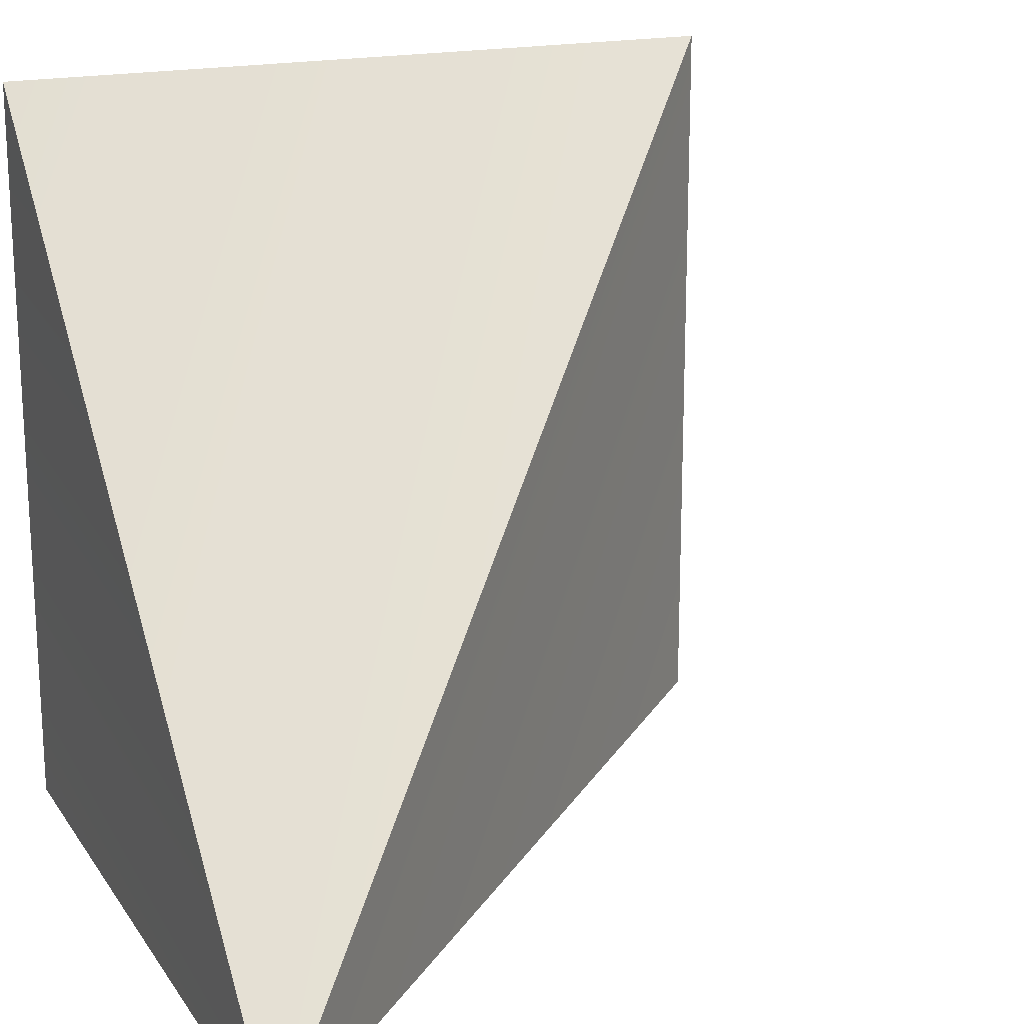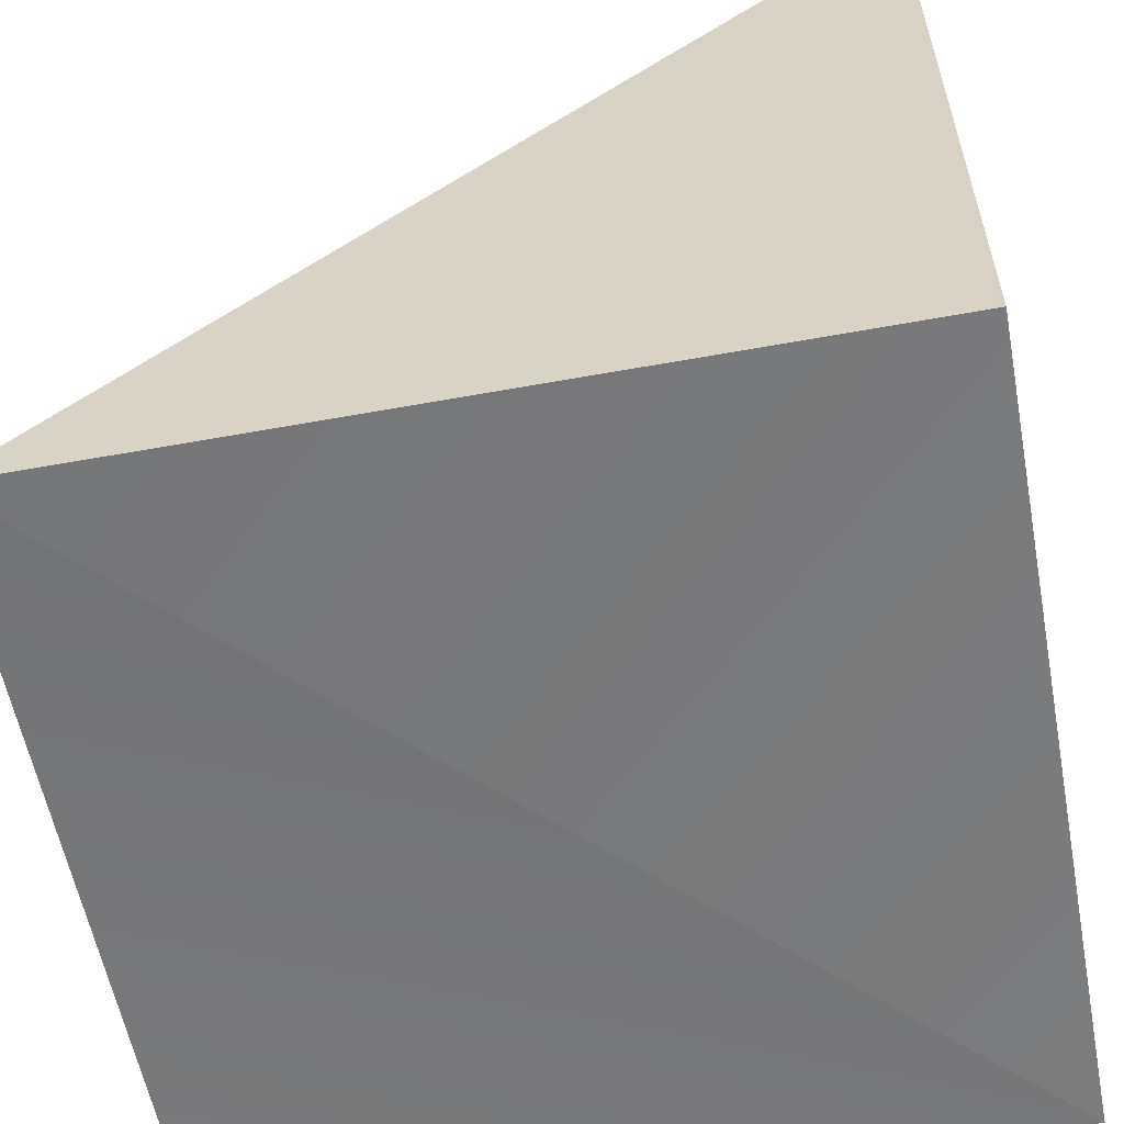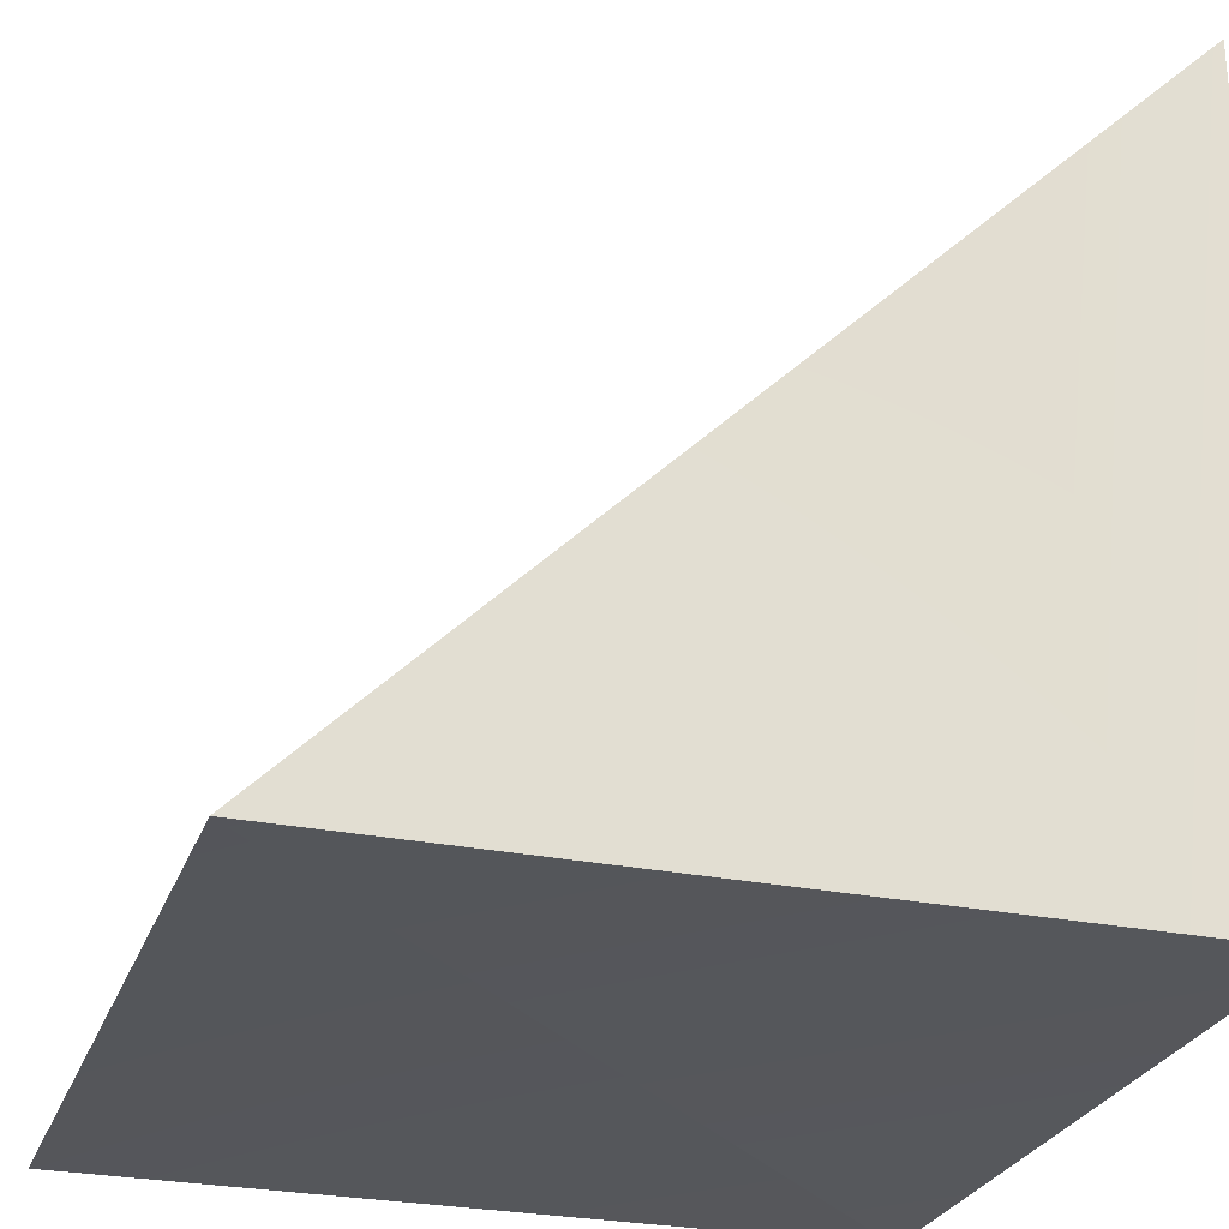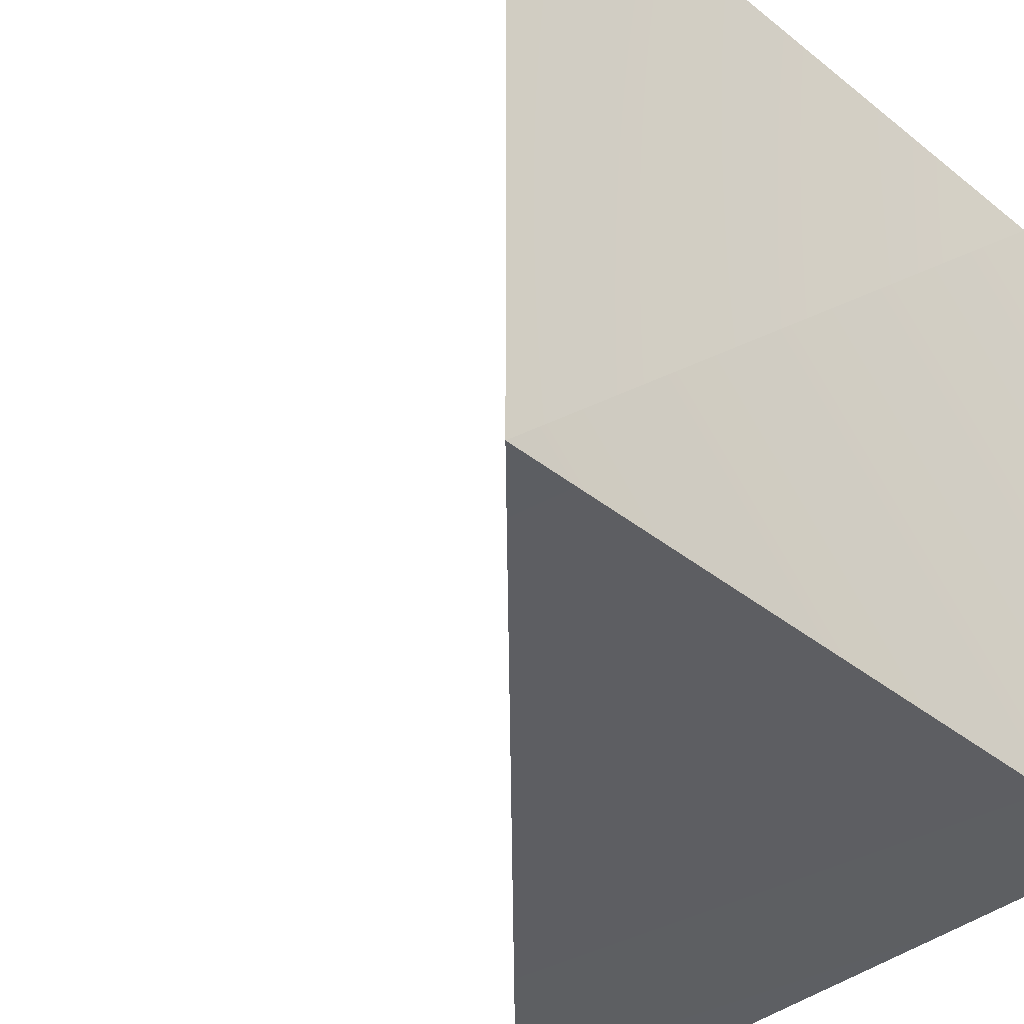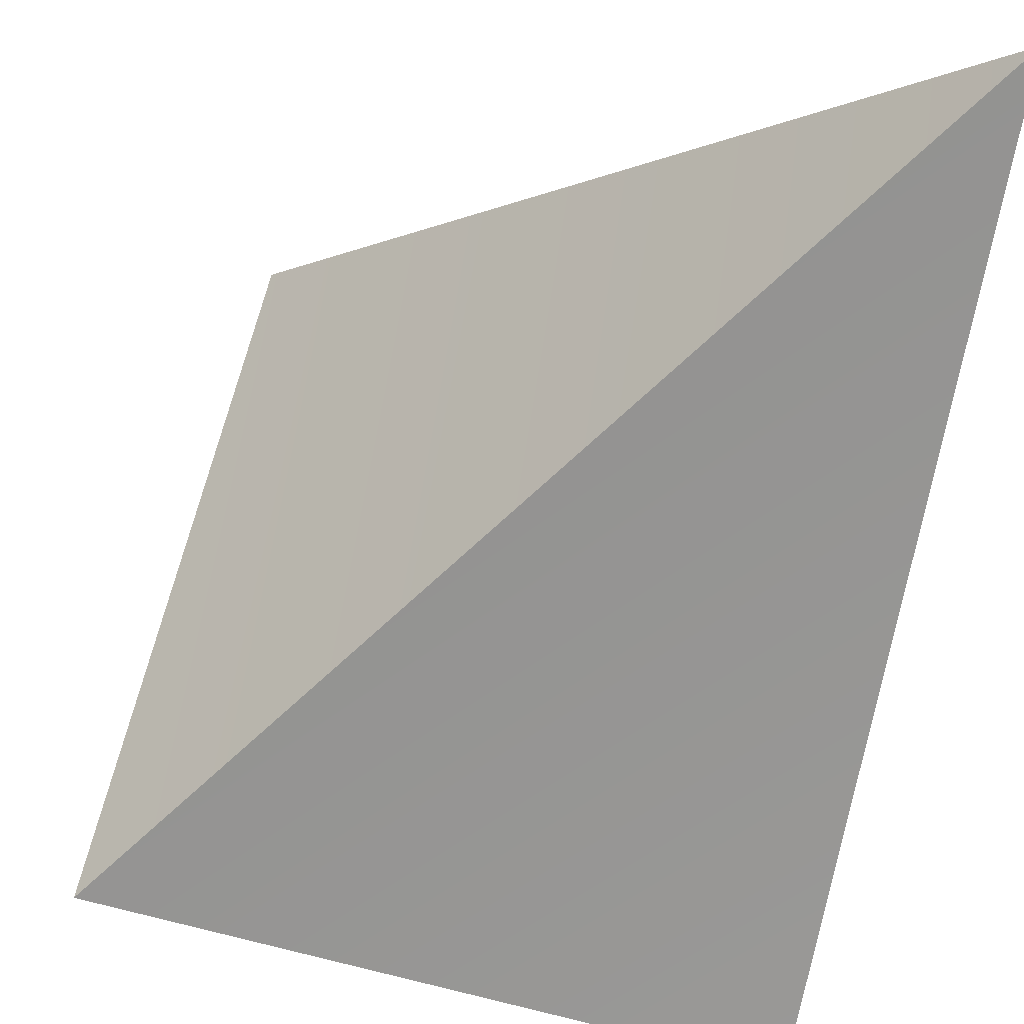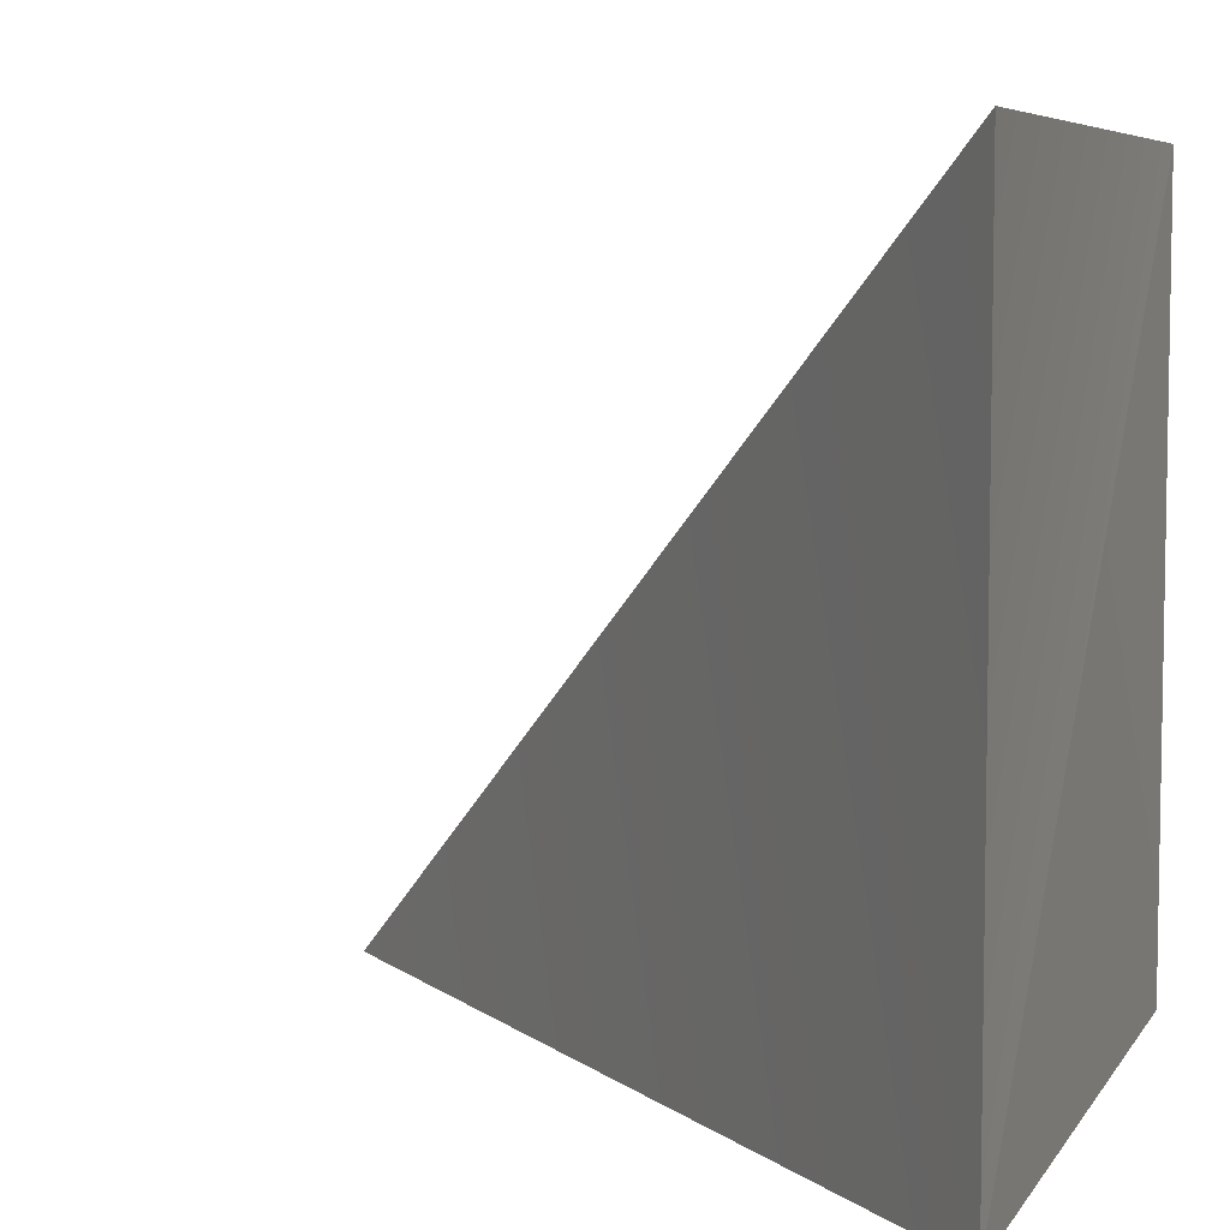
<metadata>
{"format":"obj","ext":"obj","renderer":"f3d","projection":"perspective","resolution":1024,"background":"white","views":[{"elev":18.6,"azim":156.4,"up":"+Z"},{"elev":-57.9,"azim":100.7,"up":"+Y"},{"elev":-26.9,"azim":72.4,"up":"+Y"},{"elev":-39.7,"azim":-44.5,"up":"+Z"},{"elev":67.0,"azim":13.8,"up":"+Y"},{"elev":6.5,"azim":-71.7,"up":"+Z"}]}
</metadata>
<code>
o Spike
v 0 0.375 0
v 0 -0 0.375
v 0 0 0
v -0.375 0 0
v -0.375 -0 0.375
f 1 2 3
f 4 3 2
f 1 4 5
f 1 3 4
f 5 2 1
f 4 2 5

</code>
